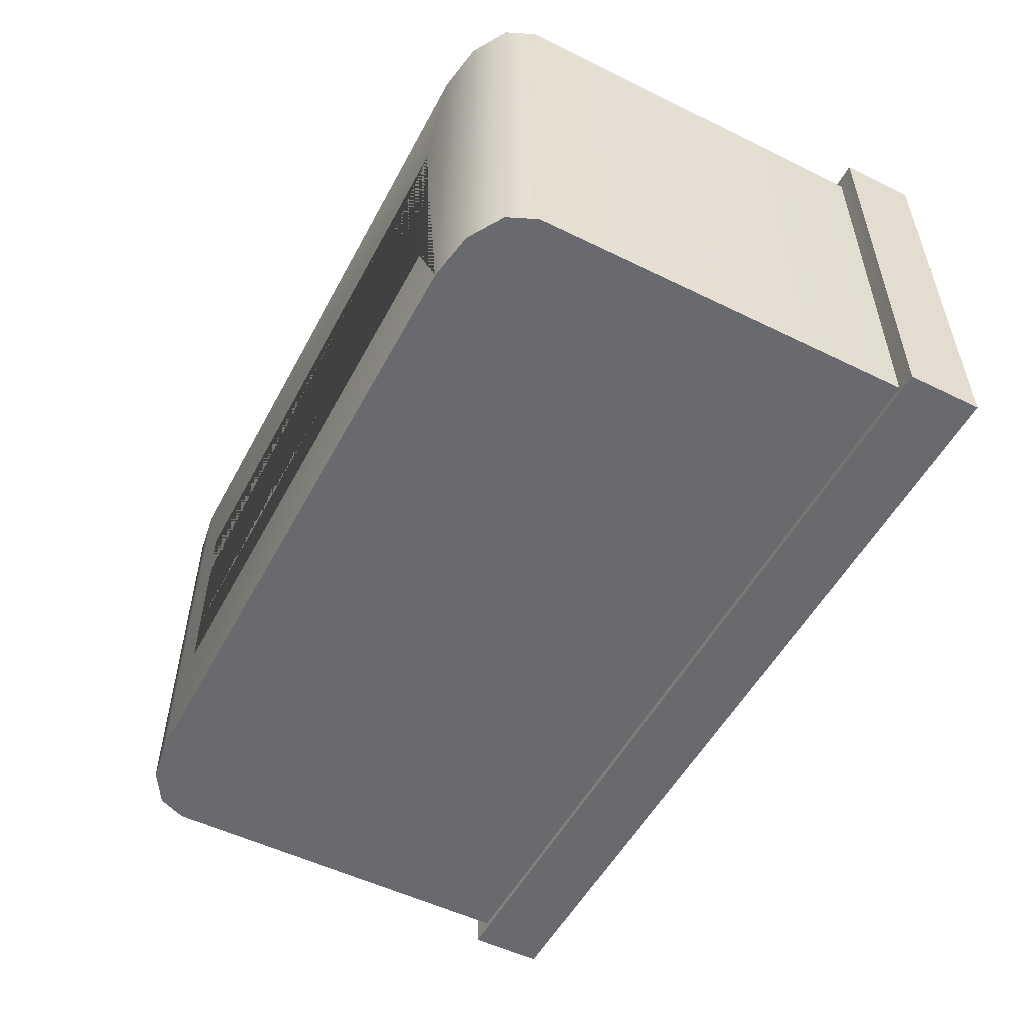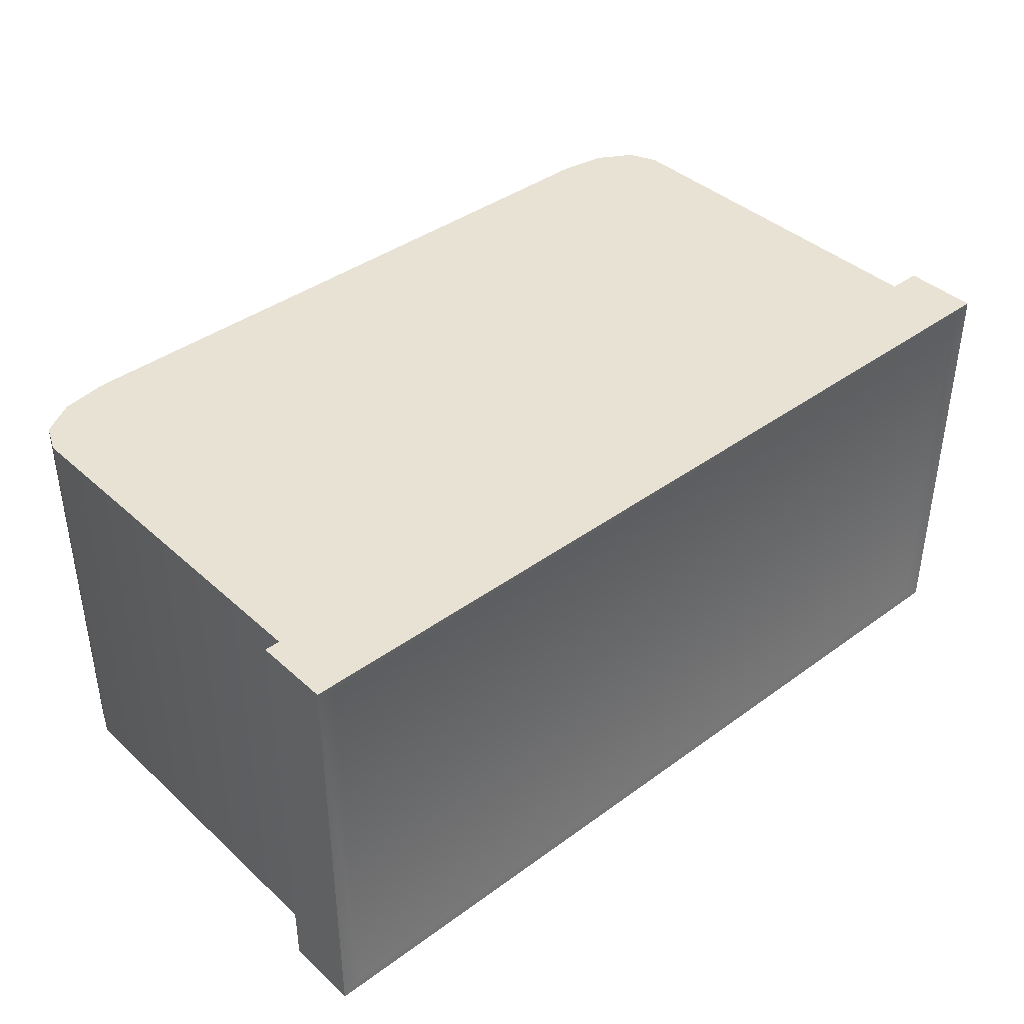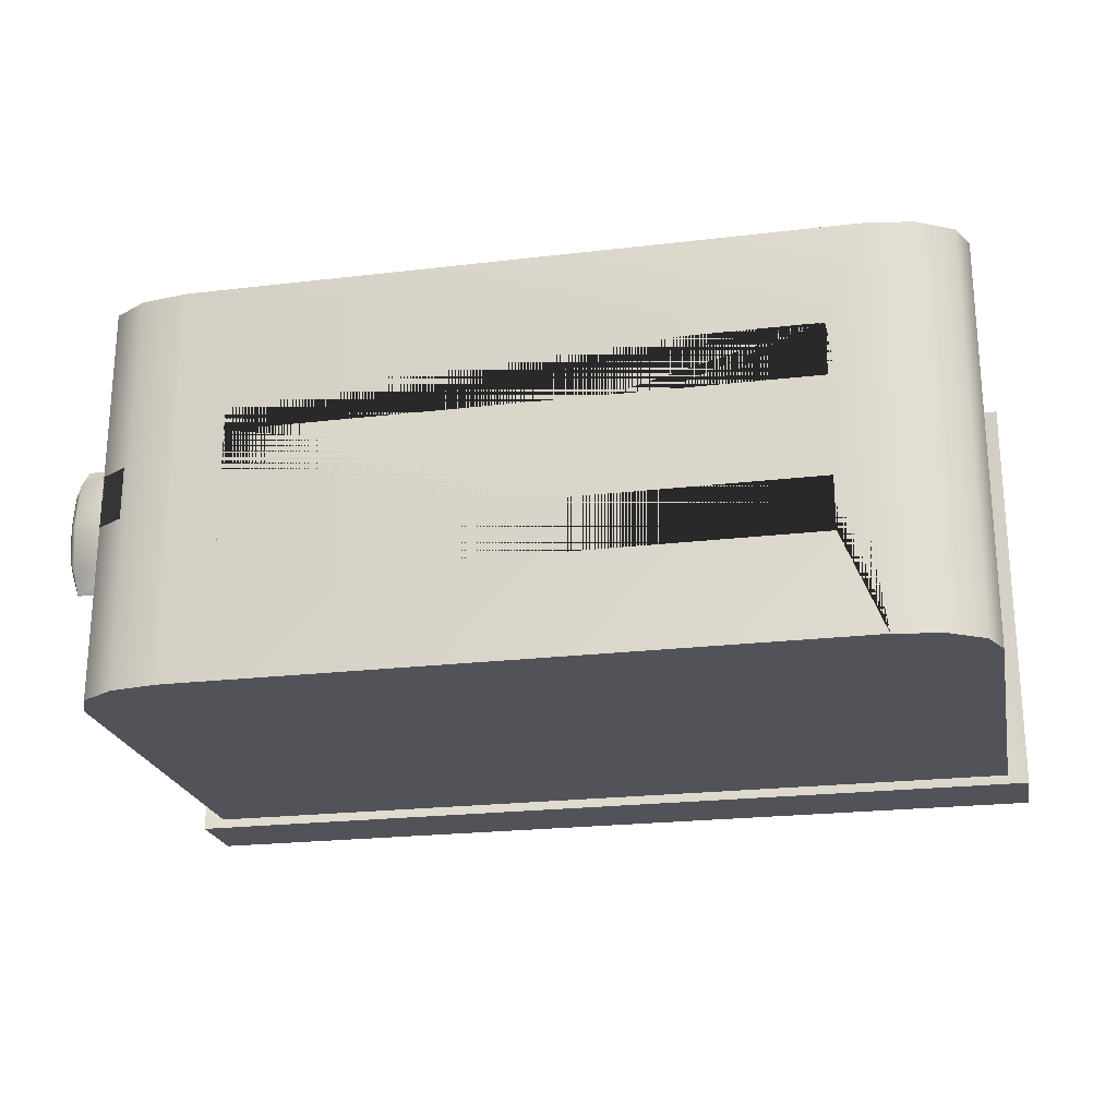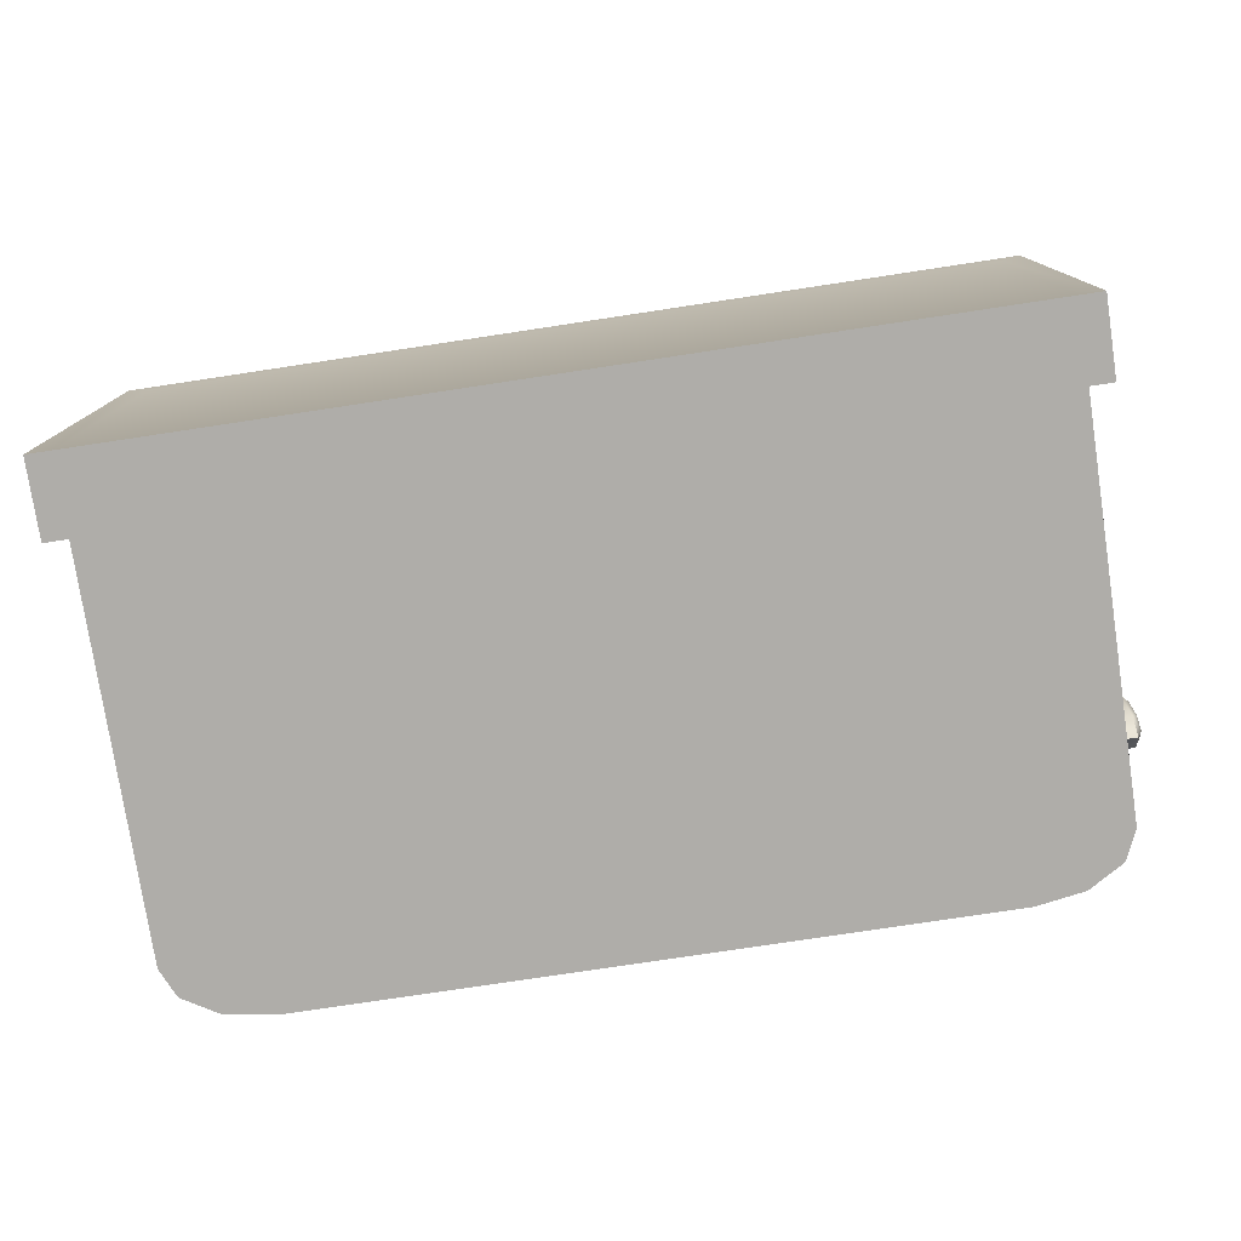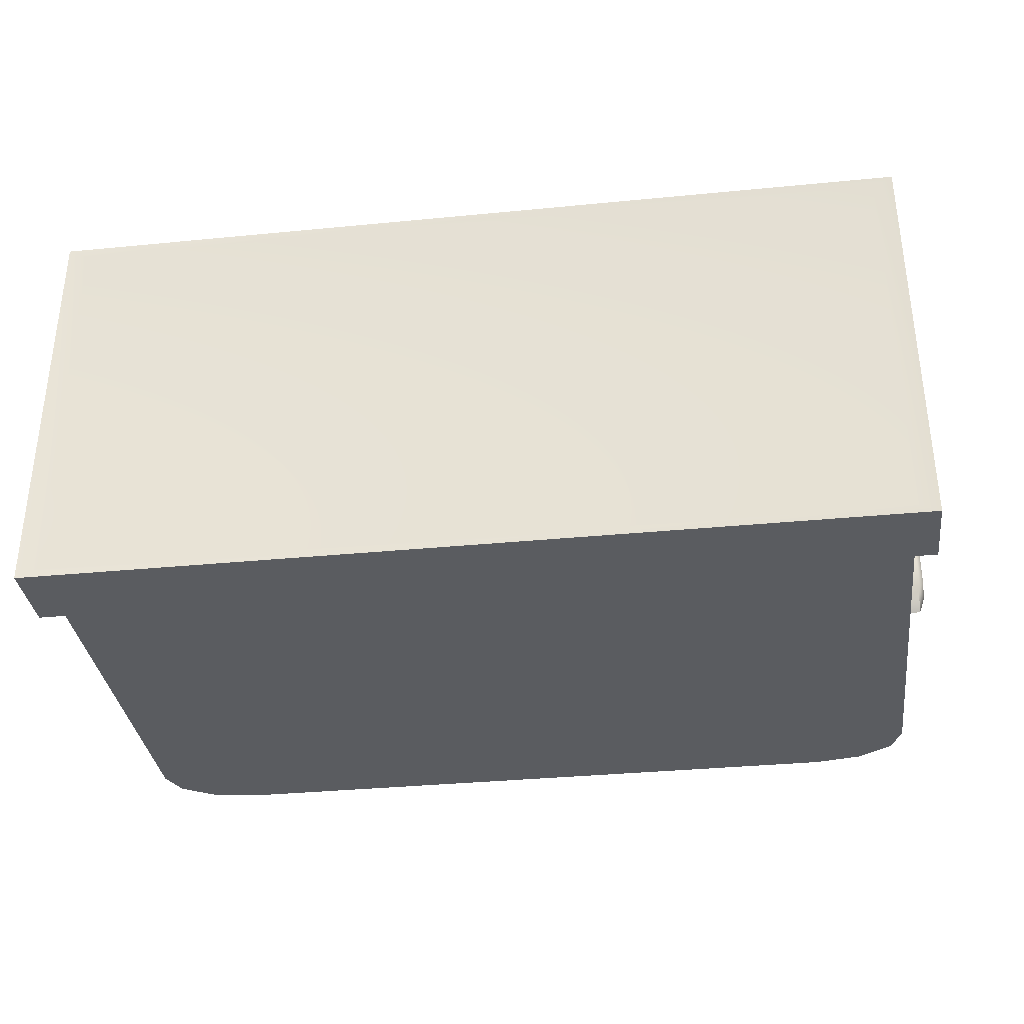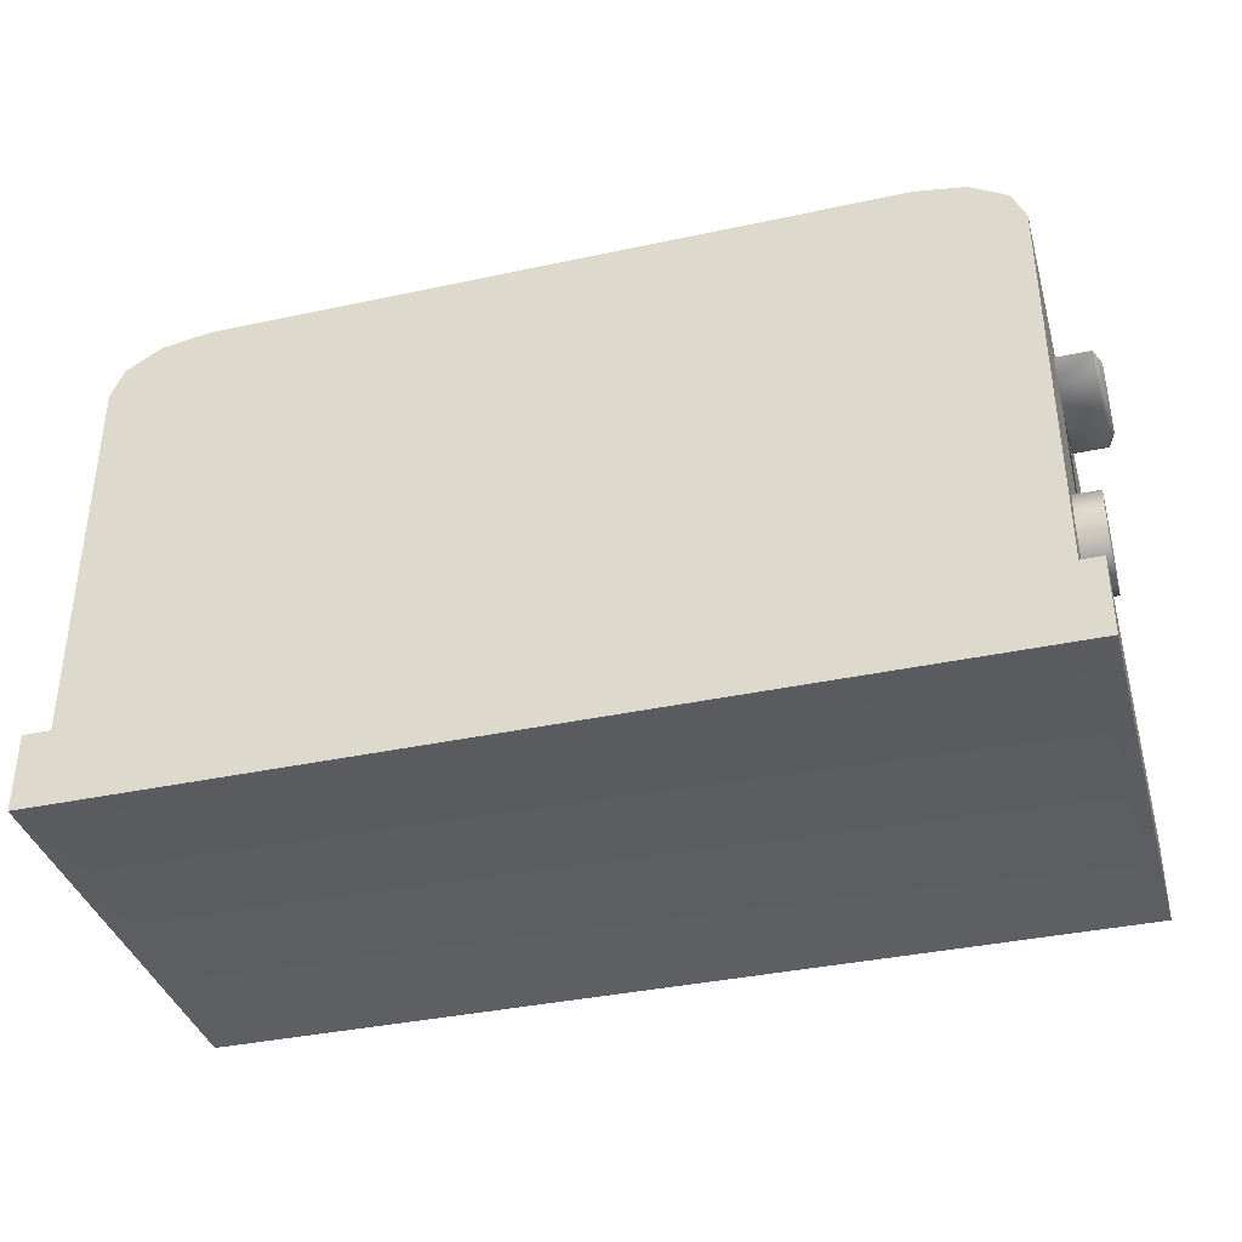
<metadata>
{"format":"obj","ext":"obj","renderer":"f3d","projection":"perspective","resolution":1024,"background":"white","views":[{"elev":-53.0,"azim":-117.7,"up":"+Z"},{"elev":40.0,"azim":-42.0,"up":"+Z"},{"elev":-22.6,"azim":-168.5,"up":"+Z"},{"elev":-77.4,"azim":8.6,"up":"+Z"},{"elev":-34.4,"azim":7.5,"up":"+Z"},{"elev":-37.4,"azim":15.4,"up":"+Y"}]}
</metadata>
<code>
g Cube.006_Cube
v -3.174 2.424 26.43
v -3.174 2.424 26.37
v -2.574 2.424 26.43
v -3.316 2.32 26.53
v -3.316 2.32 26.11
v -2.424 2.32 26.11
v -2.574 2.424 26.37
v -2.424 2.32 26.53
v -3.216 2.784 26.53
v -3.174 2.424 26.27
v -3.316 2.724 26.53
v -3.174 2.424 26.21
v -3.266 2.776 26.53
v -3.302 2.754 26.53
v -2.574 2.424 26.27
v -3.316 2.724 26.11
v -3.216 2.784 26.11
v -3.302 2.754 26.11
v -2.574 2.424 26.21
v -3.266 2.776 26.11
v -2.465 2.486 26.34
v -2.424 2.724 26.53
v -2.523 2.784 26.53
v -2.437 2.754 26.53
v -2.465 2.486 26.29
v -2.473 2.776 26.53
v -2.523 2.784 26.11
v -2.424 2.724 26.11
v -2.473 2.776 26.11
v -2.437 2.754 26.11
v -2.574 2.784 26.37
v -2.574 2.784 26.43
v -2.574 2.784 26.27
v -2.574 2.784 26.21
v -3.174 2.784 26.43
v -3.174 2.784 26.27
v -3.174 2.784 26.21
v -3.174 2.784 26.37
v -2.424 2.724 26.34
v -2.424 2.724 26.29
v -2.424 2.486 26.34
v -2.424 2.486 26.29
v -2.465 2.771 26.34
v -2.465 2.771 26.29
v -2.437 2.754 26.34
v -2.437 2.754 26.29
f 35 1 2 38
f 38 2 7 31
f 7 3 32 31
f 3 1 35 32
f 2 1 3 7
f 36 10 12 37
f 37 12 19 34
f 19 15 33 34
f 15 10 36 33
f 12 10 15 19
f 43 21 25 44
f 46 44 25 42 40
f 41 21 43 45 39
f 25 21 41 42
f 36 37 17 9 35 38 31 33
f 35 9 23 27 17 37 34 33 31 32
f 39 22 8 6 28 40 42 41
f 4 11 16 5
f 30 28 6 5 16 18 20 17 27 29
f 9 17 20 13
f 13 20 18 14
f 14 18 16 11
f 27 23 26 29
f 46 30 29 26 24 45 43 44
f 24 22 39 45
f 40 28 30 46
f 14 11 4 8 22 24 26 23 9 13
g Cylinder.001
v -2.449 2.459 26.44
v -2.398 2.459 26.44
v -2.449 2.446 26.41
v -2.398 2.446 26.41
v -2.449 2.414 26.39
v -2.398 2.414 26.39
v -2.449 2.381 26.41
v -2.398 2.381 26.41
v -2.449 2.368 26.44
v -2.398 2.368 26.44
v -2.449 2.381 26.47
v -2.398 2.381 26.47
v -2.449 2.414 26.48
v -2.398 2.414 26.48
v -2.449 2.446 26.47
v -2.398 2.446 26.47
f 47 48 50 49
f 49 50 52 51
f 51 52 54 53
f 53 54 56 55
f 55 56 58 57
f 57 58 60 59
f 50 48 62 60 58 56 54 52
f 59 60 62 61
f 61 62 48 47
f 47 49 51 53 55 57 59 61
g Cylinder.002
v -2.433 2.706 26.32
v -2.433 2.7 26.27
v -2.433 2.684 26.25
v -2.433 2.668 26.27
v -2.433 2.661 26.32
v -2.433 2.668 26.36
v -2.433 2.684 26.39
v -2.433 2.7 26.36
v -2.381 2.7 26.32
v -2.388 2.706 26.32
v -2.381 2.695 26.28
v -2.388 2.7 26.27
v -2.381 2.684 26.26
v -2.388 2.684 26.25
v -2.381 2.672 26.28
v -2.388 2.668 26.27
v -2.381 2.667 26.32
v -2.388 2.661 26.32
v -2.381 2.672 26.35
v -2.388 2.668 26.36
v -2.381 2.684 26.37
v -2.388 2.684 26.39
v -2.381 2.695 26.35
v -2.388 2.7 26.36
f 70 86 72 63
f 65 76 78 66
f 66 78 80 67
f 67 80 82 68
f 68 82 84 69
f 69 84 86 70
f 63 72 74 64
f 64 74 76 65
f 63 64 65 66 67 68 69 70
f 74 72 71 73
f 76 74 73 75
f 78 76 75 77
f 80 78 77 79
f 82 80 79 81
f 84 82 81 83
f 86 84 83 85
f 72 86 85 71
f 73 71 85 83 81 79 77 75
g Cube.009_Cube.011
v -3.316 2.245 26.53
v -3.316 2.245 26.11
v -2.424 2.245 26.53
v -2.424 2.245 26.11
v -3.316 2.32 26.53
v -3.316 2.32 26.11
v -2.424 2.32 26.11
v -2.424 2.32 26.53
v -3.337 2.243 26.09
v -3.337 2.243 26.54
v -3.337 2.322 26.09
v -2.402 2.243 26.09
v -2.402 2.322 26.09
v -2.402 2.243 26.54
v -2.402 2.322 26.54
v -3.337 2.322 26.54
f 88 90 89 87
f 93 94 101 99
f 88 87 96 95
f 91 92 97 102
f 90 88 95 98
f 100 101 102 96
f 98 99 101 100
f 95 97 99 98
f 96 102 97 95
f 92 93 99 97
f 94 91 102 101
f 87 89 100 96
f 89 90 98 100

</code>
